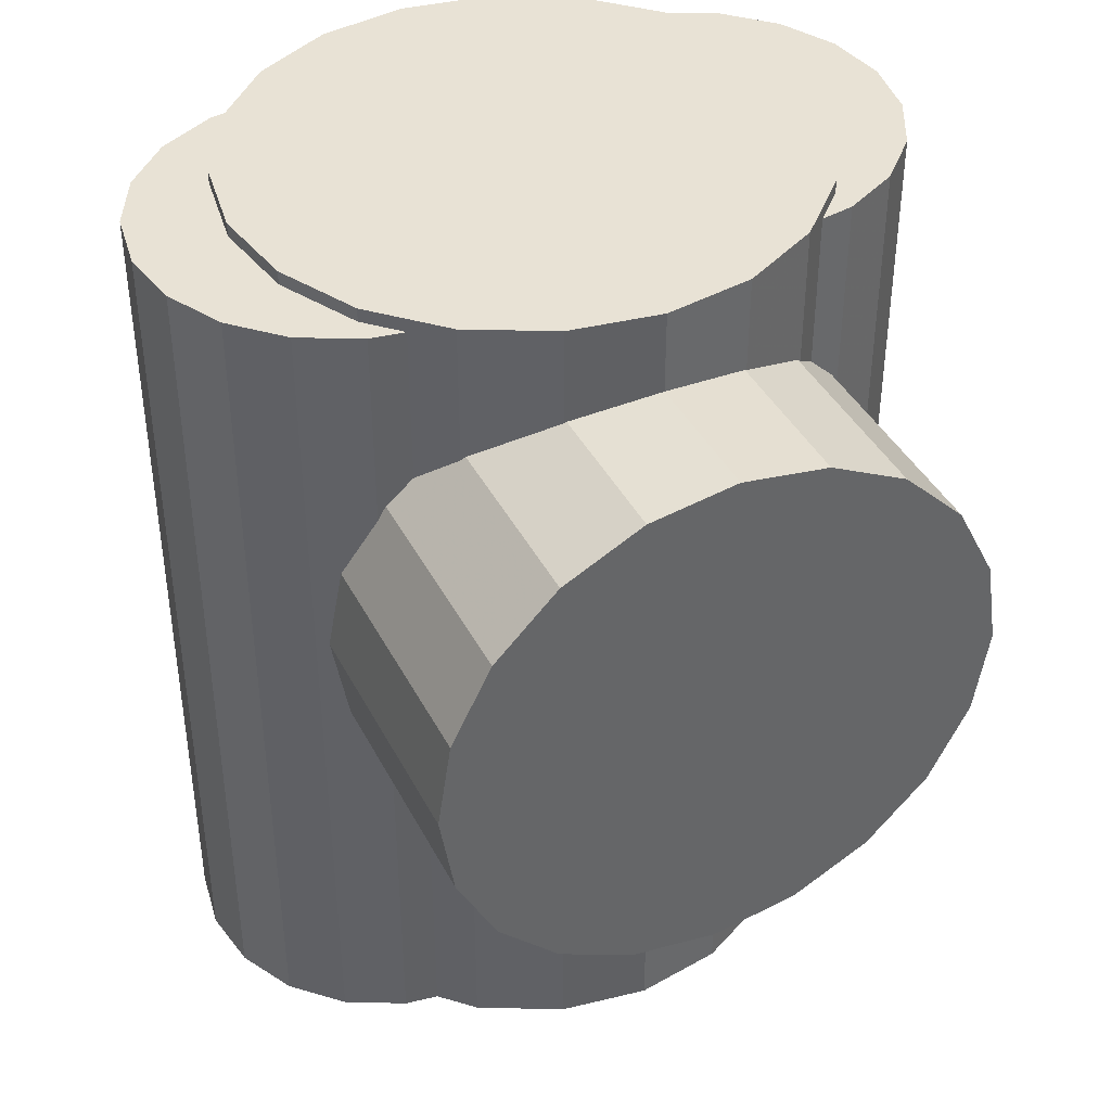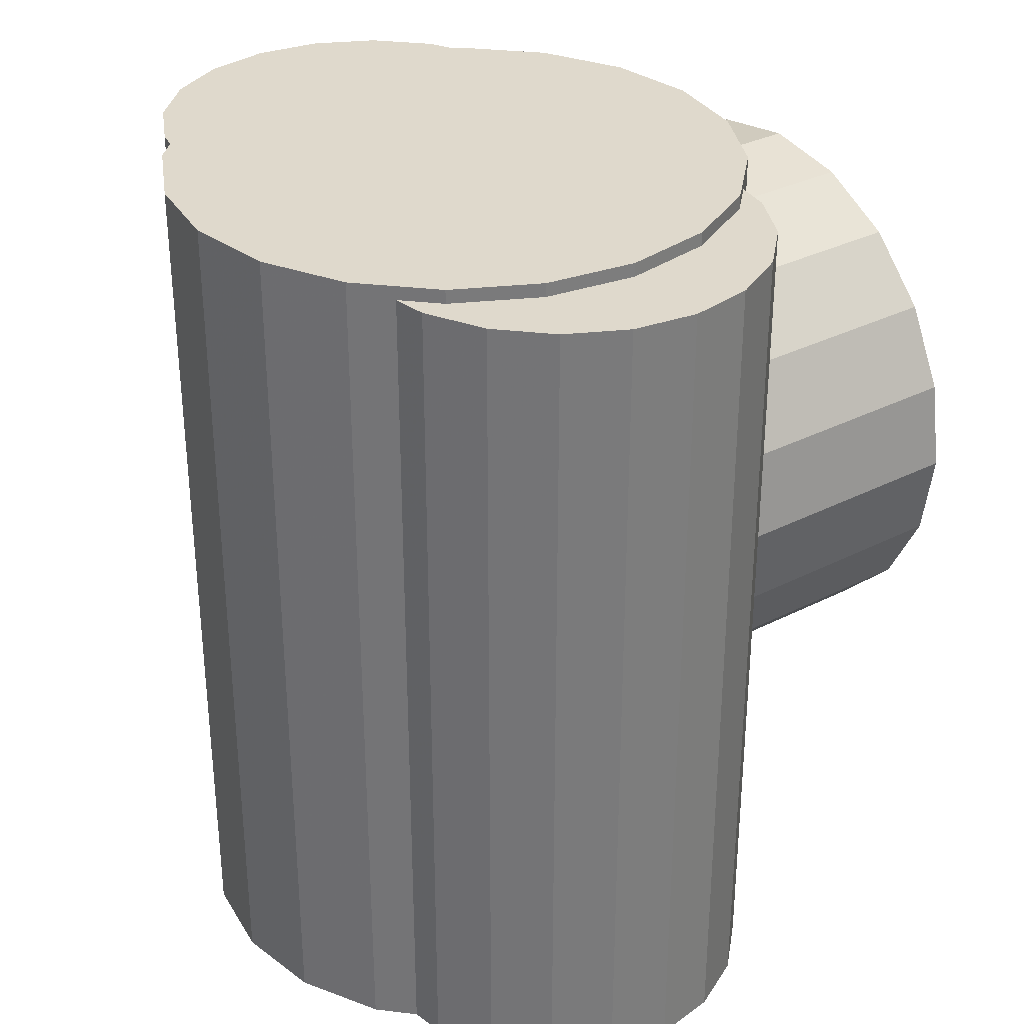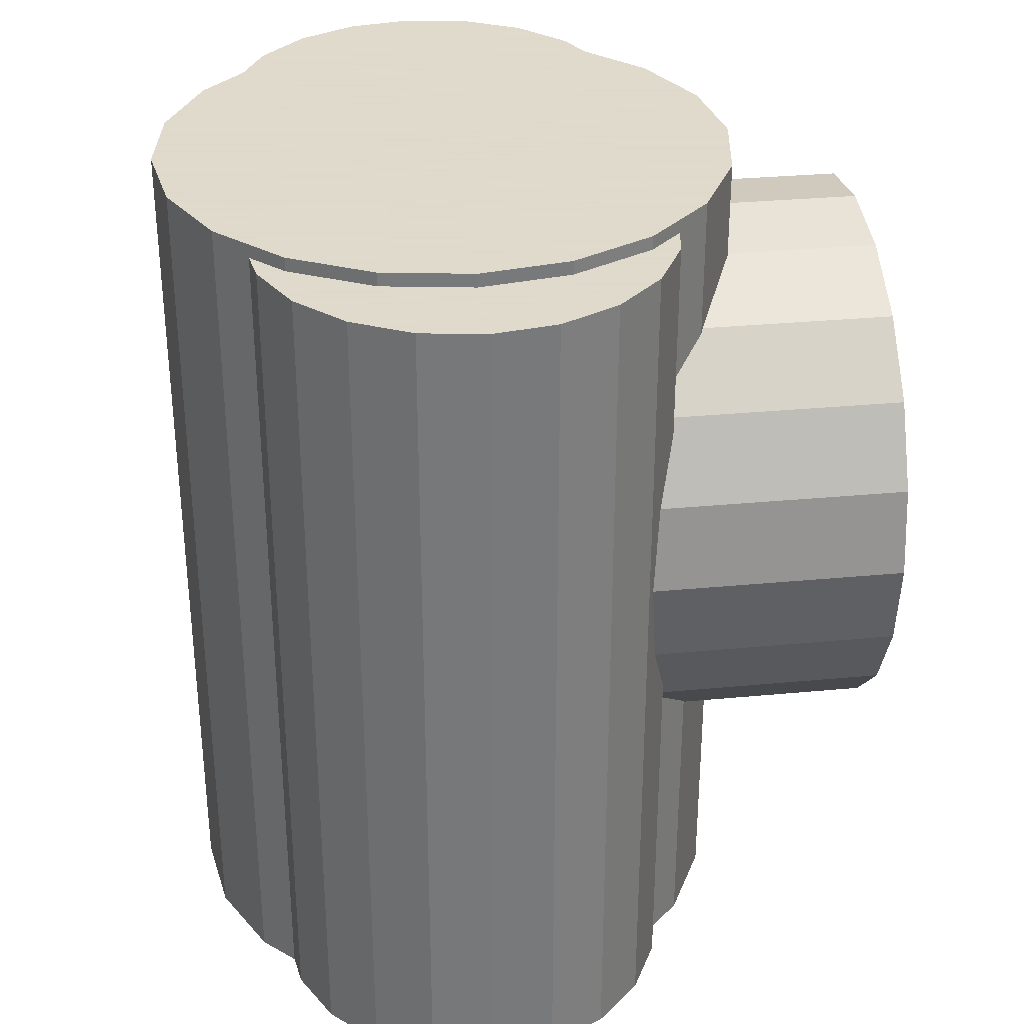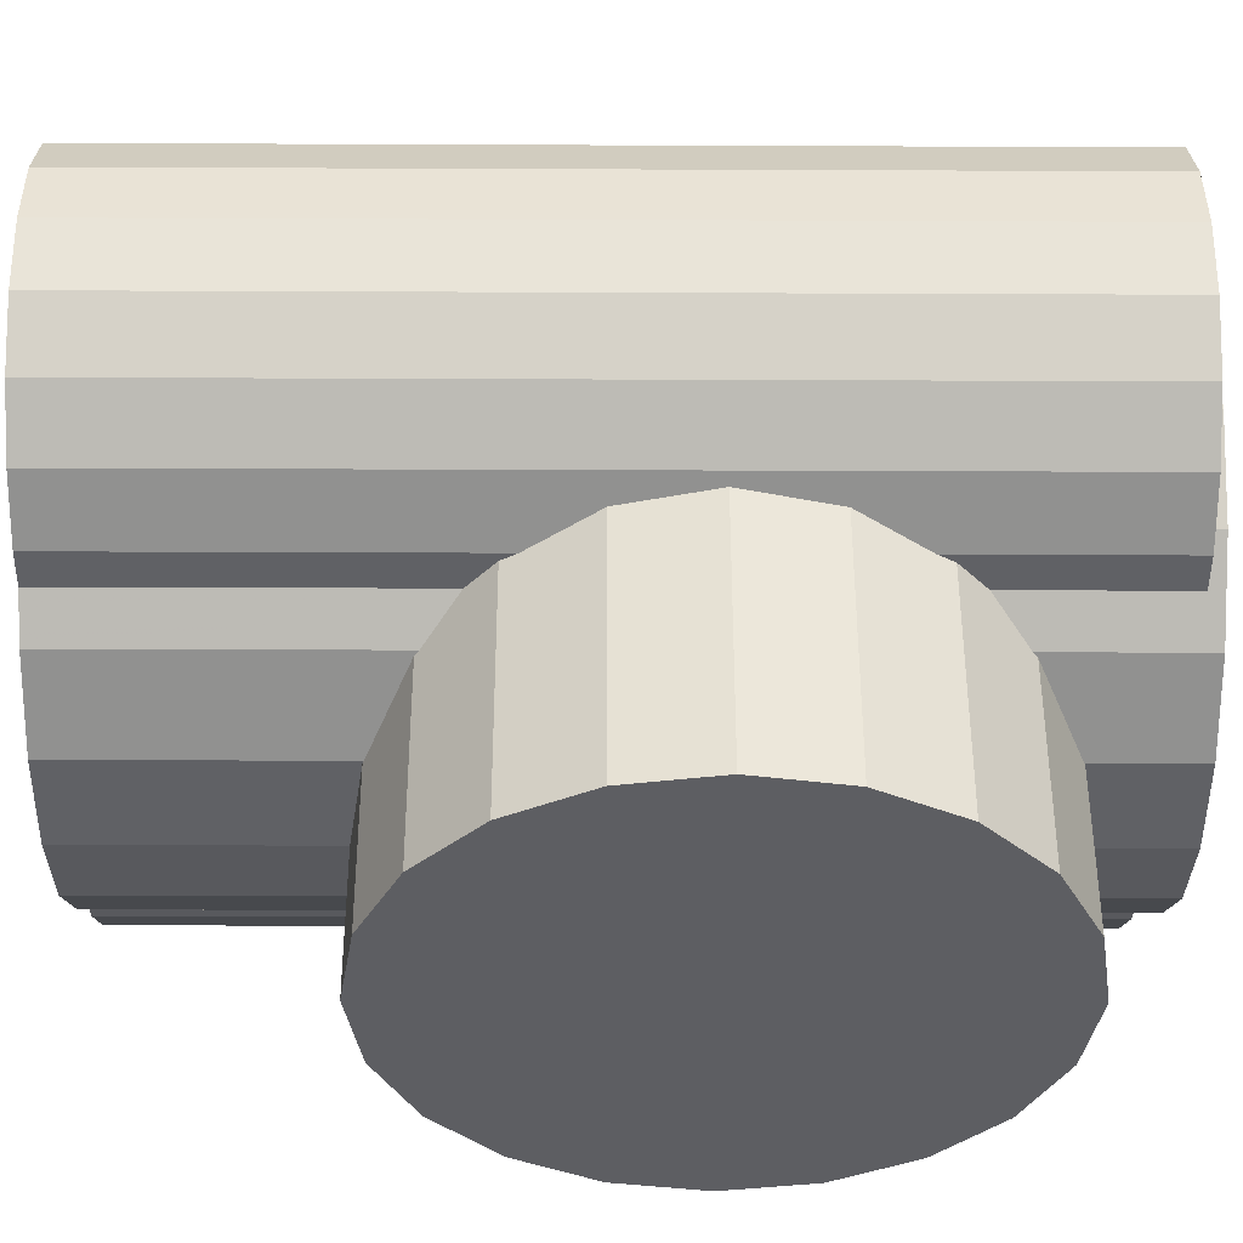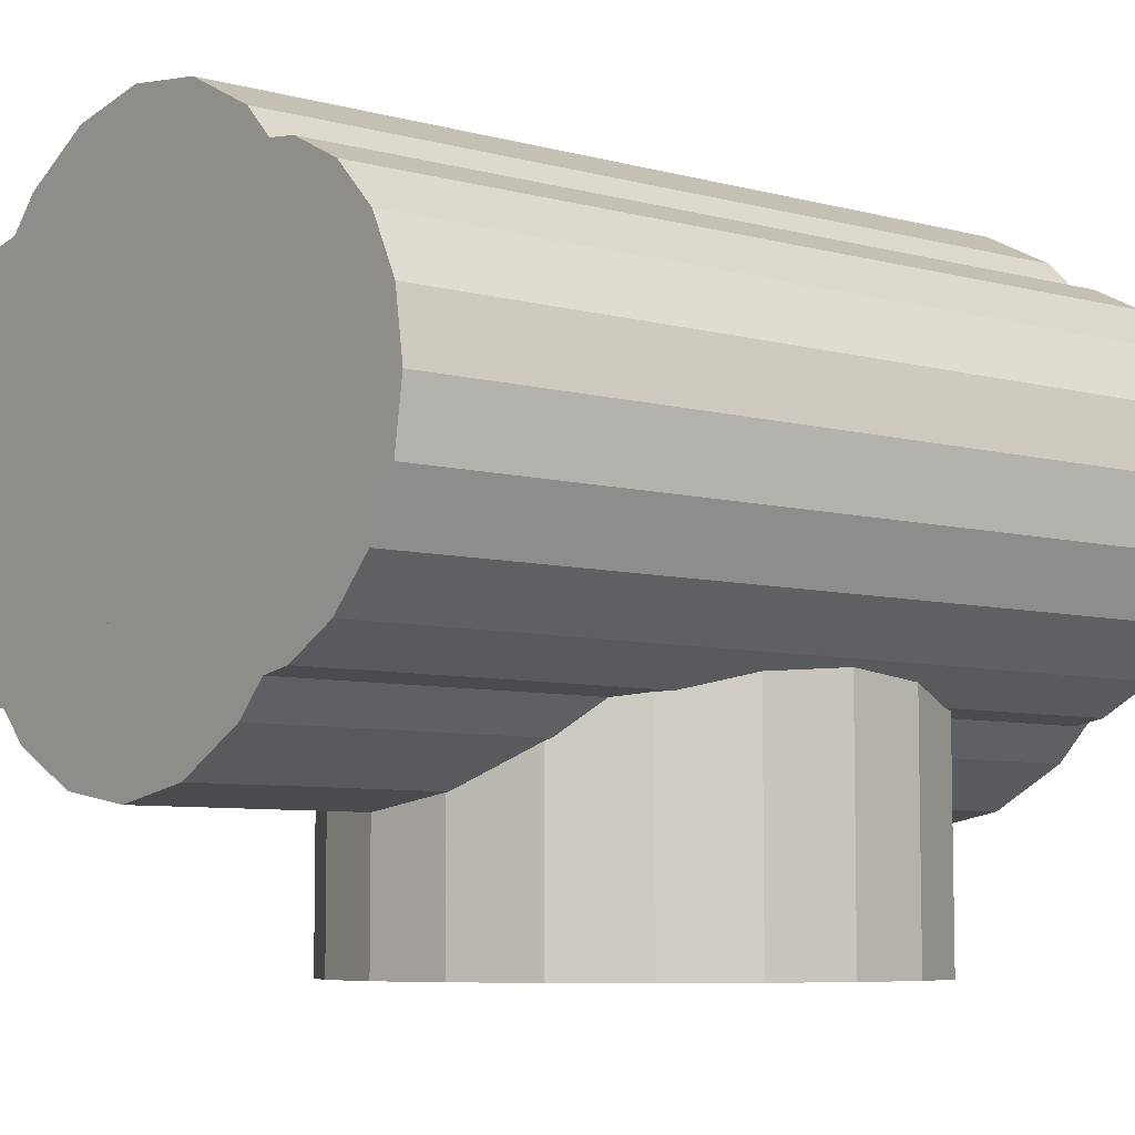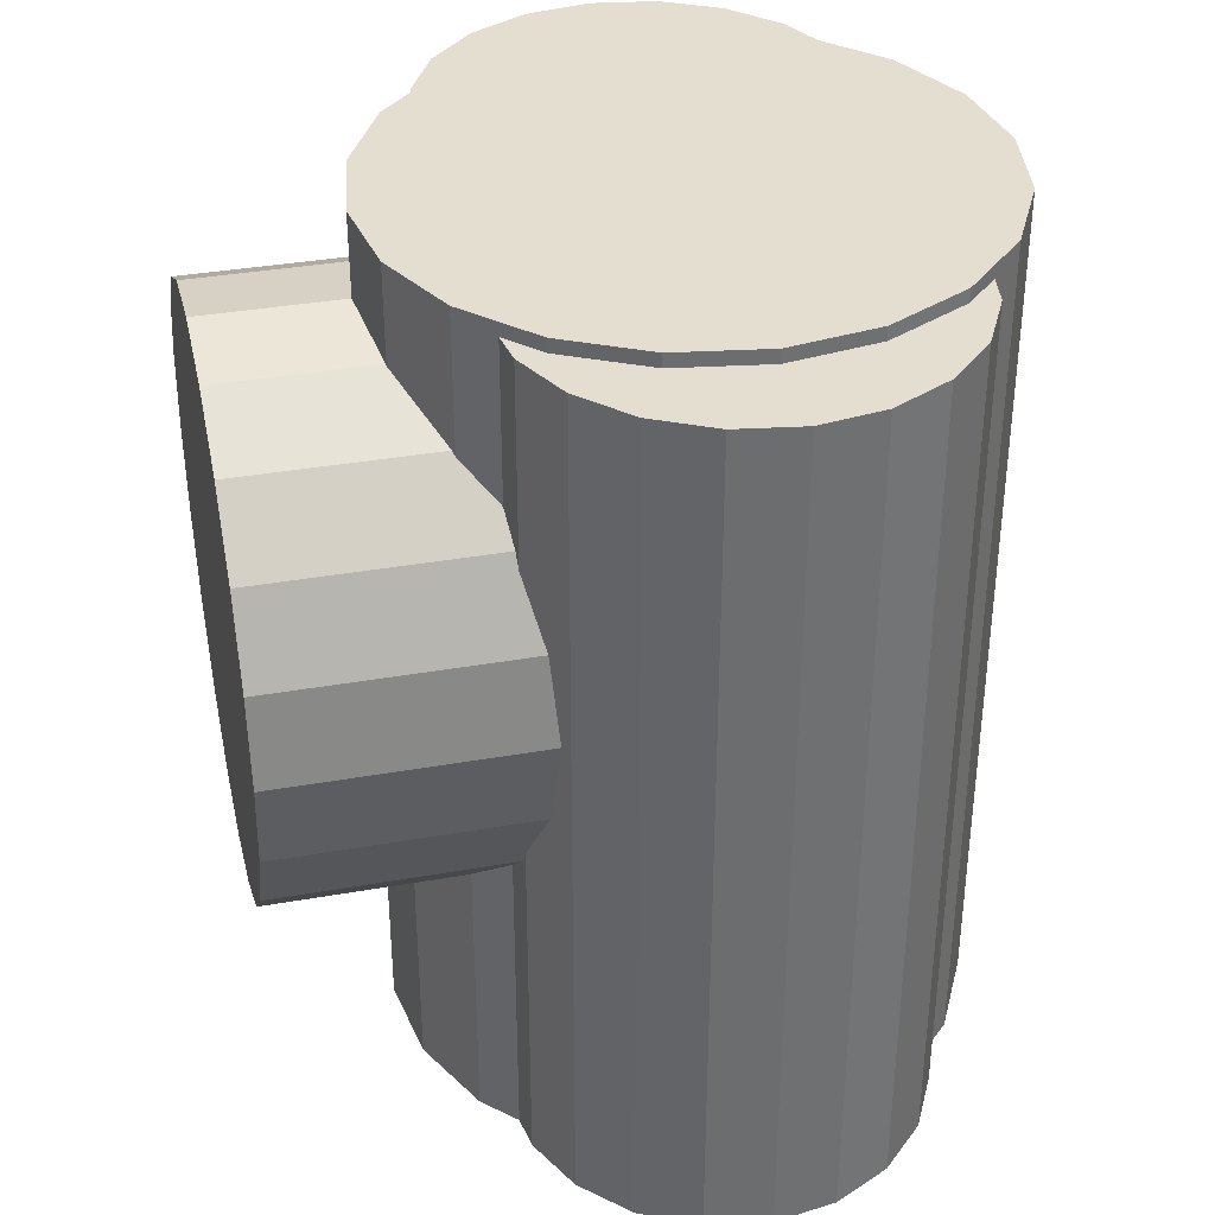
<metadata>
{"format":"obj","ext":"obj","renderer":"f3d","projection":"perspective","resolution":1024,"background":"white","views":[{"elev":40.7,"azim":154.6,"up":"+Y"},{"elev":32.3,"azim":54.5,"up":"+Y"},{"elev":32.4,"azim":82.5,"up":"+Y"},{"elev":-38.9,"azim":89.7,"up":"+Z"},{"elev":-7.0,"azim":52.0,"up":"+Z"},{"elev":36.4,"azim":-102.9,"up":"+Y"}]}
</metadata>
<code>
g Cylinder2
v 0 0 49.89
v 0 0 -0.1129
v 41 0 49.89
v 41 0 49.89
v 41 0 -0.1129
v 41 0 -0.1129
v 38.99 -12.67 49.89
v 38.99 -12.67 49.89
v 38.99 -12.67 -0.1129
v 38.99 -12.67 -0.1129
v 33.17 -24.1 49.89
v 33.17 -24.1 49.89
v 33.17 -24.1 -0.1129
v 33.17 -24.1 -0.1129
v 24.1 -33.17 49.89
v 24.1 -33.17 49.89
v 24.1 -33.17 -0.1129
v 24.1 -33.17 -0.1129
v 12.67 -38.99 49.89
v 12.67 -38.99 49.89
v 12.67 -38.99 -0.1129
v 12.67 -38.99 -0.1129
v -2e-06 -41 49.89
v -2e-06 -41 49.89
v -2e-06 -41 -0.1129
v -2e-06 -41 -0.1129
v -12.67 -38.99 49.89
v -12.67 -38.99 49.89
v -12.67 -38.99 -0.1129
v -12.67 -38.99 -0.1129
v -24.1 -33.17 49.89
v -24.1 -33.17 49.89
v -24.1 -33.17 -0.1129
v -24.1 -33.17 -0.1129
v -33.17 -24.1 49.89
v -33.17 -24.1 49.89
v -33.17 -24.1 -0.1129
v -33.17 -24.1 -0.1129
v -38.99 -12.67 49.89
v -38.99 -12.67 49.89
v -38.99 -12.67 -0.1129
v -38.99 -12.67 -0.1129
v -41 4e-06 49.89
v -41 4e-06 49.89
v -41 4e-06 -0.1129
v -41 4e-06 -0.1129
v -38.99 12.67 49.89
v -38.99 12.67 49.89
v -38.99 12.67 -0.1129
v -38.99 12.67 -0.1129
v -33.17 24.1 49.89
v -33.17 24.1 49.89
v -33.17 24.1 -0.1129
v -33.17 24.1 -0.1129
v -24.1 33.17 49.89
v -24.1 33.17 49.89
v -24.1 33.17 -0.1129
v -24.1 33.17 -0.1129
v -12.67 38.99 49.89
v -12.67 38.99 49.89
v -12.67 38.99 -0.1129
v -12.67 38.99 -0.1129
v 0 41 49.89
v 0 41 49.89
v 0 41 -0.1129
v 0 41 -0.1129
v 12.67 38.99 49.89
v 12.67 38.99 49.89
v 12.67 38.99 -0.1129
v 12.67 38.99 -0.1129
v 24.1 33.17 49.89
v 24.1 33.17 49.89
v 24.1 33.17 -0.1129
v 24.1 33.17 -0.1129
v 33.17 24.1 49.89
v 33.17 24.1 49.89
v 33.17 24.1 -0.1129
v 33.17 24.1 -0.1129
v 38.99 12.67 49.89
v 38.99 12.67 49.89
v 38.99 12.67 -0.1129
v 38.99 12.67 -0.1129
f 7 3 1
f 8 9 5 4
f 10 2 6
f 11 7 1
f 12 13 9 8
f 14 2 10
f 15 11 1
f 16 17 13 12
f 18 2 14
f 19 15 1
f 20 21 17 16
f 22 2 18
f 23 19 1
f 24 25 21 20
f 26 2 22
f 27 23 1
f 28 29 25 24
f 30 2 26
f 31 27 1
f 32 33 29 28
f 34 2 30
f 35 31 1
f 36 37 33 32
f 38 2 34
f 39 35 1
f 40 41 37 36
f 42 2 38
f 43 39 1
f 44 45 41 40
f 46 2 42
f 47 43 1
f 48 49 45 44
f 50 2 46
f 51 47 1
f 52 53 49 48
f 54 2 50
f 55 51 1
f 56 57 53 52
f 58 2 54
f 59 55 1
f 60 61 57 56
f 62 2 58
f 63 59 1
f 64 65 61 60
f 66 2 62
f 67 63 1
f 68 69 65 64
f 70 2 66
f 71 67 1
f 72 73 69 68
f 74 2 70
f 75 71 1
f 76 77 73 72
f 78 2 74
f 79 75 1
f 80 81 77 76
f 82 2 78
f 3 79 1
f 4 5 81 80
f 6 2 82
g Body Cylinder3
v 0 53 62
v 0 -75 62
v 42 53 62
v 42 53 62
v 42 -75 62
v 42 -75 62
v 39.94 53 74.98
v 39.94 53 74.98
v 39.94 -75 74.98
v 39.94 -75 74.98
v 33.98 53 86.69
v 33.98 53 86.69
v 33.98 -75 86.69
v 33.98 -75 86.69
v 24.69 53 95.98
v 24.69 53 95.98
v 24.69 -75 95.98
v 24.69 -75 95.98
v 12.98 53 101.9
v 12.98 53 101.9
v 12.98 -75 101.9
v 12.98 -75 101.9
v -2e-06 53 104
v -2e-06 53 104
v -2e-06 -75 104
v -2e-06 -75 104
v -12.98 53 101.9
v -12.98 53 101.9
v -12.98 -75 101.9
v -12.98 -75 101.9
v -24.69 53 95.98
v -24.69 53 95.98
v -24.69 -75 95.98
v -24.69 -75 95.98
v -33.98 53 86.69
v -33.98 53 86.69
v -33.98 -75 86.69
v -33.98 -75 86.69
v -39.94 53 74.98
v -39.94 53 74.98
v -39.94 -75 74.98
v -39.94 -75 74.98
v -42 53 62
v -42 53 62
v -42 -75 62
v -42 -75 62
v -39.94 53 49.02
v -39.94 53 49.02
v -39.94 -75 49.02
v -39.94 -75 49.02
v -33.98 53 37.31
v -33.98 53 37.31
v -33.98 -75 37.31
v -33.98 -75 37.31
v -24.69 53 28.02
v -24.69 53 28.02
v -24.69 -75 28.02
v -24.69 -75 28.02
v -12.98 53 22.06
v -12.98 53 22.06
v -12.98 -75 22.06
v -12.98 -75 22.06
v 1e-06 53 20
v 1e-06 53 20
v 1e-06 -75 20
v 1e-06 -75 20
v 12.98 53 22.06
v 12.98 53 22.06
v 12.98 -75 22.06
v 12.98 -75 22.06
v 24.69 53 28.02
v 24.69 53 28.02
v 24.69 -75 28.02
v 24.69 -75 28.02
v 33.98 53 37.31
v 33.98 53 37.31
v 33.98 -75 37.31
v 33.98 -75 37.31
v 39.94 53 49.02
v 39.94 53 49.02
v 39.94 -75 49.02
v 39.94 -75 49.02
f 89 85 83
f 90 91 87 86
f 92 84 88
f 93 89 83
f 94 95 91 90
f 96 84 92
f 97 93 83
f 98 99 95 94
f 100 84 96
f 101 97 83
f 102 103 99 98
f 104 84 100
f 105 101 83
f 106 107 103 102
f 108 84 104
f 109 105 83
f 110 111 107 106
f 112 84 108
f 113 109 83
f 114 115 111 110
f 116 84 112
f 117 113 83
f 118 119 115 114
f 120 84 116
f 121 117 83
f 122 123 119 118
f 124 84 120
f 125 121 83
f 126 127 123 122
f 128 84 124
f 129 125 83
f 130 131 127 126
f 132 84 128
f 133 129 83
f 134 135 131 130
f 136 84 132
f 137 133 83
f 138 139 135 134
f 140 84 136
f 141 137 83
f 142 143 139 138
f 144 84 140
f 145 141 83
f 146 147 143 142
f 148 84 144
f 149 145 83
f 150 151 147 146
f 152 84 148
f 153 149 83
f 154 155 151 150
f 156 84 152
f 157 153 83
f 158 159 155 154
f 160 84 156
f 161 157 83
f 162 163 159 158
f 164 84 160
f 85 161 83
f 86 87 163 162
f 88 84 164
g Body Cylinder
v 25 51 62
v 25 -75 62
v 55 51 62
v 55 51 62
v 55 -75 62
v 55 -75 62
v 53.53 51 71.27
v 53.53 51 71.27
v 53.53 -75 71.27
v 53.53 -75 71.27
v 49.27 51 79.63
v 49.27 51 79.63
v 49.27 -75 79.63
v 49.27 -75 79.63
v 42.63 51 86.27
v 42.63 51 86.27
v 42.63 -75 86.27
v 42.63 -75 86.27
v 34.27 51 90.53
v 34.27 51 90.53
v 34.27 -75 90.53
v 34.27 -75 90.53
v 25 51 92
v 25 51 92
v 25 -75 92
v 25 -75 92
v 15.73 51 90.53
v 15.73 51 90.53
v 15.73 -75 90.53
v 15.73 -75 90.53
v 7.366 51 86.27
v 7.366 51 86.27
v 7.366 -75 86.27
v 7.366 -75 86.27
v 0.7295 51 79.63
v 0.7295 51 79.63
v 0.7295 -75 79.63
v 0.7295 -75 79.63
v -3.532 51 71.27
v -3.532 51 71.27
v -3.532 -75 71.27
v -3.532 -75 71.27
v -5 51 62
v -5 51 62
v -5 -75 62
v -5 -75 62
v -3.532 51 52.73
v -3.532 51 52.73
v -3.532 -75 52.73
v -3.532 -75 52.73
v 0.7295 51 44.37
v 0.7295 51 44.37
v 0.7295 -75 44.37
v 0.7295 -75 44.37
v 7.366 51 37.73
v 7.366 51 37.73
v 7.366 -75 37.73
v 7.366 -75 37.73
v 15.73 51 33.47
v 15.73 51 33.47
v 15.73 -75 33.47
v 15.73 -75 33.47
v 25 51 32
v 25 51 32
v 25 -75 32
v 25 -75 32
v 34.27 51 33.47
v 34.27 51 33.47
v 34.27 -75 33.47
v 34.27 -75 33.47
v 42.63 51 37.73
v 42.63 51 37.73
v 42.63 -75 37.73
v 42.63 -75 37.73
v 49.27 51 44.37
v 49.27 51 44.37
v 49.27 -75 44.37
v 49.27 -75 44.37
v 53.53 51 52.73
v 53.53 51 52.73
v 53.53 -75 52.73
v 53.53 -75 52.73
f 171 167 165
f 172 173 169 168
f 174 166 170
f 175 171 165
f 176 177 173 172
f 178 166 174
f 179 175 165
f 180 181 177 176
f 182 166 178
f 183 179 165
f 184 185 181 180
f 186 166 182
f 187 183 165
f 188 189 185 184
f 190 166 186
f 191 187 165
f 192 193 189 188
f 194 166 190
f 195 191 165
f 196 197 193 192
f 198 166 194
f 199 195 165
f 200 201 197 196
f 202 166 198
f 203 199 165
f 204 205 201 200
f 206 166 202
f 207 203 165
f 208 209 205 204
f 210 166 206
f 211 207 165
f 212 213 209 208
f 214 166 210
f 215 211 165
f 216 217 213 212
f 218 166 214
f 219 215 165
f 220 221 217 216
f 222 166 218
f 223 219 165
f 224 225 221 220
f 226 166 222
f 227 223 165
f 228 229 225 224
f 230 166 226
f 231 227 165
f 232 233 229 228
f 234 166 230
f 235 231 165
f 236 237 233 232
f 238 166 234
f 239 235 165
f 240 241 237 236
f 242 166 238
f 243 239 165
f 244 245 241 240
f 246 166 242
f 167 243 165
f 168 169 245 244
f 170 166 246
g Body Cylinder1
v -25 51 62
v -25 -75 62
v 5 51 62
v 5 51 62
v 5 -75 62
v 5 -75 62
v 3.532 51 71.27
v 3.532 51 71.27
v 3.532 -75 71.27
v 3.532 -75 71.27
v -0.7295 51 79.63
v -0.7295 51 79.63
v -0.7295 -75 79.63
v -0.7295 -75 79.63
v -7.366 51 86.27
v -7.366 51 86.27
v -7.366 -75 86.27
v -7.366 -75 86.27
v -15.73 51 90.53
v -15.73 51 90.53
v -15.73 -75 90.53
v -15.73 -75 90.53
v -25 51 92
v -25 51 92
v -25 -75 92
v -25 -75 92
v -34.27 51 90.53
v -34.27 51 90.53
v -34.27 -75 90.53
v -34.27 -75 90.53
v -42.63 51 86.27
v -42.63 51 86.27
v -42.63 -75 86.27
v -42.63 -75 86.27
v -49.27 51 79.63
v -49.27 51 79.63
v -49.27 -75 79.63
v -49.27 -75 79.63
v -53.53 51 71.27
v -53.53 51 71.27
v -53.53 -75 71.27
v -53.53 -75 71.27
v -55 51 62
v -55 51 62
v -55 -75 62
v -55 -75 62
v -53.53 51 52.73
v -53.53 51 52.73
v -53.53 -75 52.73
v -53.53 -75 52.73
v -49.27 51 44.37
v -49.27 51 44.37
v -49.27 -75 44.37
v -49.27 -75 44.37
v -42.63 51 37.73
v -42.63 51 37.73
v -42.63 -75 37.73
v -42.63 -75 37.73
v -34.27 51 33.47
v -34.27 51 33.47
v -34.27 -75 33.47
v -34.27 -75 33.47
v -25 51 32
v -25 51 32
v -25 -75 32
v -25 -75 32
v -15.73 51 33.47
v -15.73 51 33.47
v -15.73 -75 33.47
v -15.73 -75 33.47
v -7.366 51 37.73
v -7.366 51 37.73
v -7.366 -75 37.73
v -7.366 -75 37.73
v -0.7295 51 44.37
v -0.7295 51 44.37
v -0.7295 -75 44.37
v -0.7295 -75 44.37
v 3.532 51 52.73
v 3.532 51 52.73
v 3.532 -75 52.73
v 3.532 -75 52.73
f 253 249 247
f 254 255 251 250
f 256 248 252
f 257 253 247
f 258 259 255 254
f 260 248 256
f 261 257 247
f 262 263 259 258
f 264 248 260
f 265 261 247
f 266 267 263 262
f 268 248 264
f 269 265 247
f 270 271 267 266
f 272 248 268
f 273 269 247
f 274 275 271 270
f 276 248 272
f 277 273 247
f 278 279 275 274
f 280 248 276
f 281 277 247
f 282 283 279 278
f 284 248 280
f 285 281 247
f 286 287 283 282
f 288 248 284
f 289 285 247
f 290 291 287 286
f 292 248 288
f 293 289 247
f 294 295 291 290
f 296 248 292
f 297 293 247
f 298 299 295 294
f 300 248 296
f 301 297 247
f 302 303 299 298
f 304 248 300
f 305 301 247
f 306 307 303 302
f 308 248 304
f 309 305 247
f 310 311 307 306
f 312 248 308
f 313 309 247
f 314 315 311 310
f 316 248 312
f 317 313 247
f 318 319 315 314
f 320 248 316
f 321 317 247
f 322 323 319 318
f 324 248 320
f 325 321 247
f 326 327 323 322
f 328 248 324
f 249 325 247
f 250 251 327 326
f 252 248 328

</code>
